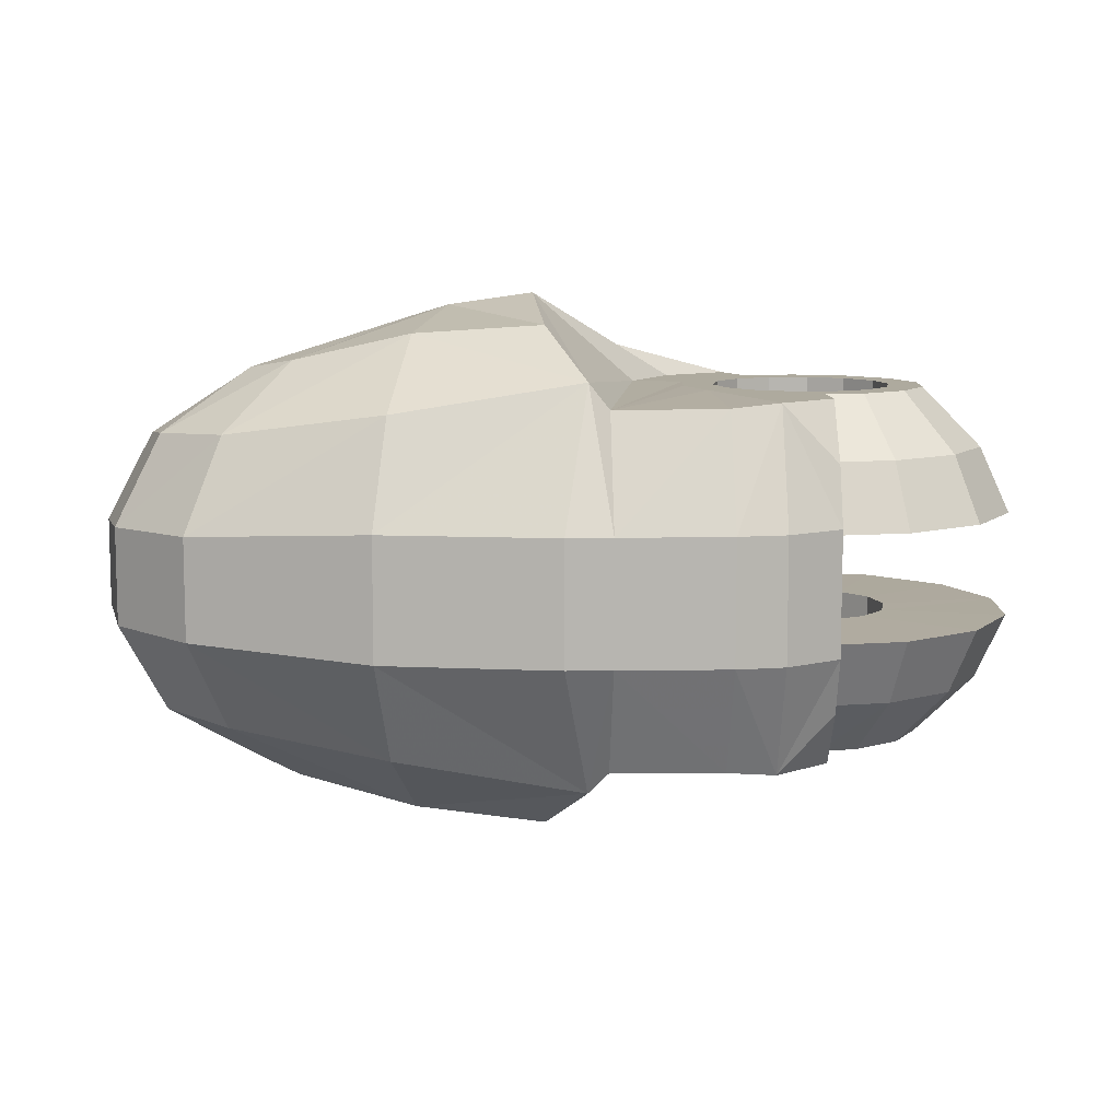
<metadata>
{"format":"obj","ext":"obj","renderer":"f3d","projection":"perspective","resolution":1024,"background":"white","views":[{"elev":9.2,"azim":177.4,"up":"+Z"}]}
</metadata>
<code>
v 0.01641 0.007553 0.006534
v 0.01641 0.007553 -0.006534
v 0.01601 -0.002101 -0.009436
v 0.01601 -0.002101 0.009436
v 0.02647 -0.003707 -0.002326
v 0.02647 -0.003707 0.002326
v 0.01409 -0.007799 -0.001586
v 0.01409 -0.007799 0.001586
v 0.01409 -0.006255 -0.001586
v 0.01409 -0.006255 0.001586
v 0.02455 -0.005935 -0.001364
v 0.02455 -0.005935 0.001364
v 0.00362 -0.009104 0.002059
v 0.00362 -0.009104 -0.002059
v 0.01413 -0.0009794 0.01017
v 0.01413 -0.0009794 -0.01017
v 0.02697 0.003971 0.001925
v 0.02697 0.003971 -0.001925
v 0.003551 1.862e-05 0.006997
v 0.003551 1.862e-05 0.002007
v 0.003551 1.862e-05 -0.002007
v 0.003551 1.862e-05 -0.006997
v 0.01008 -0.007246 0.005738
v 0.01008 -0.007246 -0.005738
v 0.02066 -0.003837 0.007604
v 0.02066 -0.003837 -0.007604
v 0.001954 0.008444 0.006997
v 0.001954 0.008444 -0.006997
v 0.01008 -0.00894 -0.002085
v 0.01008 -0.00894 0.002085
v 0.0112 -0.004198 -0.006558
v 0.0112 -0.004198 0.006558
v 0.01051 0.005009 -0.009669
v 0.01051 0.005009 0.009669
v -0.004254 -0.00725 0.002059
v -0.004254 -0.00725 -0.002059
v 0.02038 -0.005935 -0.004551
v 0.02038 -0.005935 0.004551
v 0.003723 -0.009358 0
v 0.006626 -0.001904 0.006997
v 0.006626 -0.001904 -0.006997
v -0.003207 -0.001524 0.006997
v -0.003207 -0.001524 0.002007
v -0.003207 -0.001524 -0.002007
v -0.003207 -0.001524 -0.006997
v -0.003207 0.001561 0.006997
v -0.003207 0.001561 0.002007
v -0.003207 0.001561 -0.002007
v -0.003207 0.001561 -0.006997
v 0.002212 -0.002761 0.006997
v 0.002212 -0.002761 0.002007
v 0.002212 -0.002761 -0.002007
v 0.002212 -0.002761 -0.006997
v 0.002212 0.002798 0.006997
v 0.002212 0.002798 0.002007
v 0.002212 0.002798 -0.002007
v 0.002212 0.002798 -0.006997
v -0.006115 0.005742 0.002059
v -0.006115 0.005742 -0.002059
v 0.02017 0.002757 0.008218
v 0.02017 0.002757 -0.008218
v 0.001713 -0.004537 0.006997
v 0.001713 -0.004537 -0.006997
v 0.001939 0.01053 -0.002426
v 0.001939 0.01053 0.002426
v 0.01119 -0.007853 -0.001586
v 0.01119 -0.007853 0.001586
v -0.004646 0.001488 0.006997
v -0.004646 0.001488 -0.006997
v 0.002461 0.004217 0.006997
v 0.002461 0.004217 -0.006997
v -0.004047 -0.002694 0.006997
v -0.004047 -0.002694 -0.006997
v 0.004919 -0.00464 0.002059
v 0.004919 -0.00464 -0.002059
v 0.002289 0.005715 -0
v 0.002289 0.005989 0.002059
v 0.002289 0.005989 -0.002059
v 0.004919 -0.004914 0
v 0.02042 -0.004144 -0.006558
v 0.02042 -0.004144 0.006558
v -0.0006929 -0.008377 0.002059
v -0.0006929 -0.008377 -0.002059
v 0.02265 0.005607 -0.005629
v 0.02265 0.005607 0.005629
v -0.0007953 0.003485 -0.006997
v -0.0007953 0.003485 0.006997
v -0.0007953 0.003485 0.002007
v -0.0007953 0.003485 -0.002007
v -0.0007953 -0.003447 0.006997
v -0.0007953 -0.003447 0.002007
v -0.0007953 -0.003447 -0.002007
v -0.0007953 -0.003447 -0.006997
v 0.02282 -0.005935 -0.003785
v 0.02282 -0.005935 0.003785
v -0.0004035 -0.004833 0.006997
v -0.0004035 -0.004833 -0.006997
v -0.00688 0.002151 0.00466
v -0.00688 0.002151 -0.00466
v 0.0007869 0.003485 -0.006997
v 0.0007869 0.003485 0.006997
v 0.0007869 0.003485 0.002007
v 0.0007869 0.003485 -0.002007
v 0.0007869 -0.003447 0.006997
v 0.0007869 -0.003447 0.002007
v 0.0007869 -0.003447 -0.002007
v 0.0007869 -0.003447 -0.006997
v -0.008007 0.002521 0.002059
v -0.008007 0.002521 -0.002059
v 0.01119 -0.006565 -0.004364
v 0.01119 -0.006565 0.004364
v 0.002587 -0.006706 0.00466
v 0.002587 -0.006706 -0.00466
v 0.01406 -0.006167 -0.004551
v 0.01406 -0.006167 0.004551
v 0.004038 0.002732 0.006997
v 0.004038 0.002732 -0.006997
v 0.01003 0.01082 0.002412
v 0.01003 0.01082 -0.002412
v 0.004637 -0.00145 0.006997
v -0.002469 -0.00418 0.006997
v -0.002469 -0.00418 -0.006997
v 0.004637 -0.00145 -0.006997
v 0.006327 -0.002323 0
v 0.006327 -0.002049 0.002059
v 0.006327 -0.002049 -0.002059
v 0.009023 0.008005 0.007736
v 0.009023 0.008005 -0.007736
v 0.007602 -0.004153 0.008469
v 0.007602 -0.004153 -0.008469
v -0.0006208 -0.007176 0.00466
v -0.0006208 -0.007176 -0.00466
v -0.002221 0.002798 0.006997
v -0.002221 0.002798 0.002007
v -0.002221 0.002798 -0.002007
v -0.002221 0.002798 -0.006997
v -0.002221 -0.002761 0.006997
v -0.002221 -0.002761 0.002007
v -0.002221 -0.002761 -0.002007
v -0.002221 -0.002761 -0.006997
v 0.003199 -0.001524 0.006997
v 0.003199 -0.001524 0.002007
v 0.003199 -0.001524 -0.002007
v 0.003199 -0.001524 -0.006997
v 0.003199 0.001561 0.006997
v 0.003199 0.001561 0.002007
v 0.003199 0.001561 -0.002007
v 0.003199 0.001561 -0.006997
v 0.02778 0.0002288 -0.001723
v 0.02778 0.0002288 0.001723
v 0.003854 0.01082 -0.002426
v 0.003854 0.01082 0.002426
v 0.003877 0.008712 -0.006819
v 0.003877 0.008712 0.006819
v -0.00175 0.004563 0.006997
v -0.00175 0.004563 -0.006997
v 0.02193 0.001074 -0.007835
v 0.02193 0.001074 0.007835
v -0.0002469 0.006697 0.006997
v -0.0002469 0.006697 -0.006997
v -0.0002469 0.004818 0.006997
v -0.0002469 0.004818 -0.006997
v -0.0002469 0.008318 0.004711
v -0.0002469 0.008318 -0.004711
v -0.0002469 0.007921 -0
v -0.0002469 0.009197 -0.002426
v -0.0002469 0.009197 0.002426
v -0.0002469 0.00863 -0
v -0.0002469 0.007065 0.00466
v -0.0002469 0.007065 -0.00466
v -0.0002469 0.008264 0.002059
v -0.0002469 0.008264 -0.002059
v 0.003347 -0.008431 0.00466
v 0.003347 -0.008431 -0.00466
v 0.004981 -0.004728 0.006997
v 0.004981 -0.004728 -0.006997
v 0.02227 -0.0009484 0.007555
v 0.02227 -0.0009484 -0.007555
v 0.01719 -0.004014 0.008369
v 0.01719 -0.004014 -0.008369
v 0.008263 0.008708 -0.006776
v 0.008263 0.008708 0.006776
v -0.002607 0.006689 0.00466
v -0.002607 0.006689 -0.00466
v -0.005996 -0.00402 0.00466
v -0.005996 -0.00402 -0.00466
v 0.005219 0.003968 0
v 0.005219 0.004242 0.002059
v 0.005219 0.004242 -0.002059
v -0.003559 1.861e-05 0.006997
v -0.003559 1.861e-05 0.002007
v -0.003559 1.861e-05 -0.002007
v -0.003559 1.861e-05 -0.006997
v 0.008245 0.01082 -0.002416
v 0.008245 0.01082 0.002416
v -0.005262 0.004908 0.00466
v -0.005262 0.004908 -0.00466
v -0.008313 -0.001202 0.002059
v -0.008313 -0.001202 -0.002059
v 0.003041 -0.008107 0
v 0.003041 -0.007833 0.002059
v 0.003041 -0.007833 -0.002059
v 0.02399 0.007177 0.002003
v 0.02399 0.007177 -0.002003
v -0.003549 0.003356 0.006997
v -0.003549 0.003356 -0.006997
v -0.003014 0.007824 0.002059
v -0.003014 0.007824 -0.002059
v 0.01538 -0.001624 0.009772
v 0.01538 -0.001624 -0.009772
v 0.01692 0.009676 0.002404
v 0.01692 0.009676 -0.002404
v 0.006571 0.001245 0
v 0.006571 0.001519 0.002059
v 0.006571 0.001519 -0.002059
v -0.004823 -0.0006717 0.006997
v -0.004823 -0.0006717 -0.006997
v -0.006974 -0.004689 0.002059
v -0.006974 -0.004689 -0.002059
v 0.01677 -0.002844 -0.009026
v 0.01677 -0.002844 0.009026
v 0.01554 0.003817 -0.009297
v 0.01554 0.003817 0.009297
v 0.02416 -0.003759 -0.005765
v 0.02416 -0.003759 0.005765
v -0.003669 -0.006212 0.00466
v -0.003669 -0.006212 -0.00466
v 0.02527 0.002979 -0.00545
v 0.02527 0.002979 0.00545
v 0.004815 0.000709 0.006997
v 0.004815 0.000709 -0.006997
v 0.02601 -0.0002092 -0.005151
v 0.02601 -0.0002092 0.005151
v 0.0141 -0.004144 -0.006558
v 0.0141 -0.004144 0.006558
v 0.00354 -0.003319 0.006997
v 0.00354 -0.003319 -0.006997
v 0.002442 -0.006347 0.006997
v 0.002442 -0.006347 -0.006997
v -0.007143 -0.001036 0.00466
v -0.007143 -0.001036 -0.00466
v 0.01009 -0.004134 0.008425
v 0.01009 -0.004134 -0.008425
v 0.01079 -6.365e-05 0.01068
v 0.01079 -6.365e-05 -0.01068
f 20 142 19
f 142 51 141
f 51 105 50
f 105 91 104
f 91 138 90
f 138 43 137
f 43 191 42
f 191 47 190
f 47 134 46
f 134 88 133
f 88 102 87
f 102 55 101
f 145 116 70
f 146 20 145
f 55 146 54
f 19 230 116
f 54 70 161
f 101 161 155
f 87 155 205
f 133 205 68
f 46 68 216
f 190 216 72
f 42 72 121
f 137 121 96
f 90 96 62
f 104 62 236
f 50 236 120
f 141 120 230
f 70 27 161
f 116 154 27
f 62 238 175
f 236 175 40
f 120 40 182
f 230 182 116
f 169 171 207
f 183 207 196
f 196 58 98
f 98 108 240
f 240 198 218
f 185 218 35
f 226 35 82
f 131 82 201
f 161 169 183
f 155 183 196
f 205 196 98
f 68 98 240
f 216 240 185
f 72 185 226
f 121 226 96
f 96 131 112
f 201 200 39
f 201 13 112
f 112 173 62
f 30 23 13
f 238 129 175
f 23 111 242
f 30 67 23
f 111 115 235
f 67 8 115
f 115 38 81
f 25 179 235
f 38 95 225
f 115 8 10
f 12 95 115
f 38 115 95
f 225 25 81
f 95 12 225
f 179 242 32
f 191 198 47
f 47 108 134
f 134 58 88
f 88 207 102
f 43 218 191
f 138 35 43
f 91 82 138
f 105 201 91
f 201 74 200
f 74 125 79
f 125 214 124
f 214 188 213
f 188 77 187
f 77 171 76
f 55 102 171
f 146 55 77
f 20 146 188
f 142 20 214
f 51 142 125
f 105 51 201
f 242 129 238
f 23 242 173
f 21 22 143
f 143 144 52
f 52 53 106
f 106 107 92
f 92 93 139
f 139 140 44
f 44 45 192
f 192 193 48
f 48 49 135
f 135 136 89
f 89 86 103
f 103 100 56
f 148 57 71
f 147 148 21
f 56 57 147
f 22 148 117
f 57 100 162
f 100 86 156
f 86 136 206
f 136 49 69
f 49 193 217
f 193 45 73
f 45 140 122
f 140 93 97
f 93 107 63
f 107 53 237
f 53 144 123
f 144 22 231
f 71 162 28
f 117 71 28
f 63 237 176
f 237 123 41
f 123 231 181
f 231 117 181
f 170 184 208
f 184 197 208
f 197 99 59
f 99 241 109
f 241 186 219
f 186 227 36
f 227 132 83
f 132 113 202
f 162 156 184
f 156 206 197
f 206 69 99
f 69 217 241
f 217 73 186
f 73 122 227
f 122 97 227
f 97 63 113
f 202 14 39
f 202 113 14
f 113 63 174
f 29 14 24
f 239 176 130
f 24 243 110
f 29 24 66
f 110 31 234
f 66 110 114
f 114 234 80
f 26 80 234
f 37 80 224
f 114 9 7
f 11 9 114
f 37 94 114
f 224 80 26
f 94 224 11
f 180 234 31
f 192 48 199
f 48 135 109
f 135 89 59
f 89 103 208
f 44 192 219
f 139 44 36
f 92 139 83
f 106 92 202
f 202 200 75
f 75 79 126
f 126 124 215
f 215 213 189
f 189 187 78
f 78 76 172
f 56 78 172
f 147 189 78
f 21 215 189
f 143 126 215
f 52 75 126
f 106 202 52
f 243 239 130
f 24 174 243
f 67 30 66
f 39 30 13
f 30 39 29
f 39 14 29
f 8 67 7
f 10 8 9
f 10 9 12
f 6 12 5
f 142 141 19
f 51 50 141
f 105 104 50
f 91 90 104
f 138 137 90
f 43 42 137
f 191 190 42
f 47 46 190
f 134 133 46
f 88 87 133
f 102 101 87
f 55 54 101
f 54 145 70
f 20 19 145
f 146 145 54
f 145 19 116
f 101 54 161
f 87 101 155
f 133 87 205
f 46 133 68
f 190 46 216
f 42 190 72
f 137 42 121
f 90 137 96
f 104 90 62
f 50 104 236
f 141 50 120
f 19 141 230
f 27 159 161
f 70 116 27
f 236 62 175
f 120 236 40
f 230 120 182
f 182 154 116
f 183 169 207
f 207 58 196
f 58 108 98
f 108 198 240
f 185 240 218
f 226 185 35
f 131 226 82
f 112 131 201
f 155 161 183
f 205 155 196
f 68 205 98
f 216 68 240
f 72 216 185
f 121 72 226
f 226 131 96
f 62 96 112
f 13 201 39
f 13 173 112
f 173 238 62
f 23 173 13
f 111 32 242
f 67 111 23
f 32 111 235
f 111 67 115
f 235 115 81
f 81 25 235
f 81 38 225
f 10 12 115
f 12 6 225
f 235 179 32
f 198 108 47
f 108 58 134
f 58 207 88
f 207 171 102
f 218 198 191
f 35 218 43
f 82 35 138
f 201 82 91
f 74 79 200
f 125 124 79
f 214 213 124
f 188 187 213
f 77 76 187
f 171 165 76
f 77 55 171
f 188 146 77
f 214 20 188
f 125 142 214
f 74 51 125
f 51 74 201
f 242 238 173
f 22 144 143
f 144 53 52
f 53 107 106
f 107 93 92
f 93 140 139
f 140 45 44
f 45 193 192
f 193 49 48
f 49 136 135
f 136 86 89
f 86 100 103
f 100 57 56
f 117 148 71
f 148 22 21
f 57 148 147
f 231 22 117
f 71 57 162
f 162 100 156
f 156 86 206
f 206 136 69
f 69 49 217
f 217 193 73
f 73 45 122
f 122 140 97
f 97 93 63
f 63 107 237
f 237 53 123
f 123 144 231
f 162 160 28
f 153 117 28
f 239 63 176
f 176 237 41
f 41 123 181
f 117 153 181
f 172 170 208
f 197 59 208
f 99 109 59
f 241 199 109
f 199 241 219
f 219 186 36
f 36 227 83
f 83 132 202
f 170 162 184
f 184 156 197
f 197 206 99
f 99 69 241
f 241 217 186
f 186 73 227
f 97 132 227
f 132 97 113
f 200 202 39
f 113 174 14
f 63 239 174
f 14 174 24
f 243 31 110
f 24 110 66
f 114 110 234
f 7 66 114
f 37 114 80
f 180 26 234
f 94 37 224
f 94 11 114
f 224 5 11
f 243 180 31
f 48 109 199
f 135 59 109
f 89 208 59
f 103 172 208
f 192 199 219
f 44 219 36
f 139 36 83
f 92 83 202
f 200 79 75
f 79 124 126
f 124 213 215
f 213 187 189
f 187 76 78
f 76 165 172
f 103 56 172
f 56 147 78
f 147 21 189
f 21 143 215
f 143 52 126
f 202 75 52
f 174 239 243
f 30 29 66
f 67 66 7
f 8 7 9
f 9 11 12
f 12 11 5
f 159 27 163
f 127 1 211
f 34 223 127
f 244 15 34
f 1 85 203
f 223 60 85
f 15 209 60
f 221 242 179
f 4 242 221
f 85 229 17
f 60 158 229
f 209 4 158
f 209 242 4
f 15 242 209
f 244 242 15
f 229 233 17
f 158 177 229
f 4 221 177
f 233 225 150
f 177 25 233
f 221 179 177
f 182 195 154
f 27 154 152
f 127 118 195
f 171 169 167
f 159 163 161
f 171 167 165
f 40 175 244
f 40 127 182
f 34 127 244
f 244 129 242
f 160 164 28
f 128 119 212
f 33 128 222
f 245 33 16
f 2 212 204
f 222 2 84
f 16 222 61
f 220 180 243
f 3 220 243
f 84 204 18
f 61 84 228
f 210 61 157
f 210 3 243
f 16 210 243
f 245 16 243
f 228 18 232
f 157 228 178
f 3 157 178
f 232 149 224
f 178 232 26
f 220 178 180
f 181 153 194
f 28 64 151
f 128 181 194
f 172 166 170
f 160 162 164
f 172 165 166
f 41 245 176
f 41 181 128
f 33 245 128
f 245 243 130
f 150 6 149
f 17 150 18
f 203 17 204
f 211 203 212
f 118 211 119
f 118 119 195
f 167 65 166
f 167 166 168
f 65 152 64
f 152 195 151
f 27 65 167
f 163 27 167
f 118 127 211
f 223 1 127
f 15 223 34
f 211 1 203
f 1 223 85
f 223 15 60
f 203 85 17
f 85 60 229
f 60 209 158
f 233 150 17
f 177 233 229
f 158 4 177
f 225 6 150
f 25 225 233
f 179 25 177
f 195 152 154
f 65 27 152
f 182 127 195
f 169 163 167
f 163 169 161
f 167 168 165
f 175 129 244
f 127 40 244
f 164 166 28
f 166 64 28
f 2 128 212
f 128 2 222
f 33 222 16
f 84 2 204
f 61 222 84
f 210 16 61
f 228 84 18
f 157 61 228
f 3 210 157
f 18 149 232
f 228 232 178
f 220 3 178
f 149 5 224
f 232 224 26
f 178 26 180
f 153 151 194
f 153 28 151
f 119 128 194
f 166 164 170
f 162 170 164
f 165 168 166
f 245 130 176
f 245 41 128
f 6 5 149
f 150 149 18
f 17 18 204
f 203 204 212
f 211 212 119
f 119 194 195
f 65 64 166
f 152 151 64
f 195 194 151
f 20 142 19
f 142 51 141
f 51 105 50
f 105 91 104
f 91 138 90
f 138 43 137
f 43 191 42
f 191 47 190
f 47 134 46
f 134 88 133
f 88 102 87
f 102 55 101
f 145 116 70
f 146 20 145
f 55 146 54
f 19 230 116
f 54 70 161
f 101 161 155
f 87 155 205
f 133 205 68
f 46 68 216
f 190 216 72
f 42 72 121
f 137 121 96
f 90 96 62
f 104 62 236
f 50 236 120
f 141 120 230
f 70 27 161
f 116 154 27
f 62 238 175
f 236 175 40
f 120 40 182
f 230 182 116
f 169 171 207
f 183 207 196
f 196 58 98
f 98 108 240
f 240 198 218
f 185 218 35
f 226 35 82
f 131 82 201
f 161 169 183
f 155 183 196
f 205 196 98
f 68 98 240
f 216 240 185
f 72 185 226
f 121 226 96
f 96 131 112
f 201 200 39
f 201 13 112
f 112 173 62
f 30 23 13
f 238 129 175
f 23 111 242
f 30 67 23
f 111 115 235
f 67 8 115
f 115 38 81
f 25 179 235
f 38 95 225
f 115 8 10
f 12 95 115
f 38 115 95
f 225 25 81
f 95 12 225
f 179 242 32
f 191 198 47
f 47 108 134
f 134 58 88
f 88 207 102
f 43 218 191
f 138 35 43
f 91 82 138
f 105 201 91
f 201 74 200
f 74 125 79
f 125 214 124
f 214 188 213
f 188 77 187
f 77 171 76
f 55 102 171
f 146 55 77
f 20 146 188
f 142 20 214
f 51 142 125
f 105 51 201
f 242 129 238
f 23 242 173
f 21 22 143
f 143 144 52
f 52 53 106
f 106 107 92
f 92 93 139
f 139 140 44
f 44 45 192
f 192 193 48
f 48 49 135
f 135 136 89
f 89 86 103
f 103 100 56
f 148 57 71
f 147 148 21
f 56 57 147
f 22 148 117
f 57 100 162
f 100 86 156
f 86 136 206
f 136 49 69
f 49 193 217
f 193 45 73
f 45 140 122
f 140 93 97
f 93 107 63
f 107 53 237
f 53 144 123
f 144 22 231
f 71 162 28
f 117 71 28
f 63 237 176
f 237 123 41
f 123 231 181
f 231 117 181
f 170 184 208
f 184 197 208
f 197 99 59
f 99 241 109
f 241 186 219
f 186 227 36
f 227 132 83
f 132 113 202
f 162 156 184
f 156 206 197
f 206 69 99
f 69 217 241
f 217 73 186
f 73 122 227
f 122 97 227
f 97 63 113
f 202 14 39
f 202 113 14
f 113 63 174
f 29 14 24
f 239 176 130
f 24 243 110
f 29 24 66
f 110 31 234
f 66 110 114
f 114 234 80
f 26 80 234
f 37 80 224
f 114 9 7
f 11 9 114
f 37 94 114
f 224 80 26
f 94 224 11
f 180 234 31
f 192 48 199
f 48 135 109
f 135 89 59
f 89 103 208
f 44 192 219
f 139 44 36
f 92 139 83
f 106 92 202
f 202 200 75
f 75 79 126
f 126 124 215
f 215 213 189
f 189 187 78
f 78 76 172
f 56 78 172
f 147 189 78
f 21 215 189
f 143 126 215
f 52 75 126
f 106 202 52
f 243 239 130
f 24 174 243
f 67 30 66
f 39 30 13
f 30 39 29
f 39 14 29
f 8 67 7
f 10 8 9
f 10 9 12
f 6 12 5
f 142 141 19
f 51 50 141
f 105 104 50
f 91 90 104
f 138 137 90
f 43 42 137
f 191 190 42
f 47 46 190
f 134 133 46
f 88 87 133
f 102 101 87
f 55 54 101
f 54 145 70
f 20 19 145
f 146 145 54
f 145 19 116
f 101 54 161
f 87 101 155
f 133 87 205
f 46 133 68
f 190 46 216
f 42 190 72
f 137 42 121
f 90 137 96
f 104 90 62
f 50 104 236
f 141 50 120
f 19 141 230
f 27 159 161
f 70 116 27
f 236 62 175
f 120 236 40
f 230 120 182
f 182 154 116
f 183 169 207
f 207 58 196
f 58 108 98
f 108 198 240
f 185 240 218
f 226 185 35
f 131 226 82
f 112 131 201
f 155 161 183
f 205 155 196
f 68 205 98
f 216 68 240
f 72 216 185
f 121 72 226
f 226 131 96
f 62 96 112
f 13 201 39
f 13 173 112
f 173 238 62
f 23 173 13
f 111 32 242
f 67 111 23
f 32 111 235
f 111 67 115
f 235 115 81
f 81 25 235
f 81 38 225
f 10 12 115
f 12 6 225
f 235 179 32
f 198 108 47
f 108 58 134
f 58 207 88
f 207 171 102
f 218 198 191
f 35 218 43
f 82 35 138
f 201 82 91
f 74 79 200
f 125 124 79
f 214 213 124
f 188 187 213
f 77 76 187
f 171 165 76
f 77 55 171
f 188 146 77
f 214 20 188
f 125 142 214
f 74 51 125
f 51 74 201
f 242 238 173
f 22 144 143
f 144 53 52
f 53 107 106
f 107 93 92
f 93 140 139
f 140 45 44
f 45 193 192
f 193 49 48
f 49 136 135
f 136 86 89
f 86 100 103
f 100 57 56
f 117 148 71
f 148 22 21
f 57 148 147
f 231 22 117
f 71 57 162
f 162 100 156
f 156 86 206
f 206 136 69
f 69 49 217
f 217 193 73
f 73 45 122
f 122 140 97
f 97 93 63
f 63 107 237
f 237 53 123
f 123 144 231
f 162 160 28
f 153 117 28
f 239 63 176
f 176 237 41
f 41 123 181
f 117 153 181
f 172 170 208
f 197 59 208
f 99 109 59
f 241 199 109
f 199 241 219
f 219 186 36
f 36 227 83
f 83 132 202
f 170 162 184
f 184 156 197
f 197 206 99
f 99 69 241
f 241 217 186
f 186 73 227
f 97 132 227
f 132 97 113
f 200 202 39
f 113 174 14
f 63 239 174
f 14 174 24
f 243 31 110
f 24 110 66
f 114 110 234
f 7 66 114
f 37 114 80
f 180 26 234
f 94 37 224
f 94 11 114
f 224 5 11
f 243 180 31
f 48 109 199
f 135 59 109
f 89 208 59
f 103 172 208
f 192 199 219
f 44 219 36
f 139 36 83
f 92 83 202
f 200 79 75
f 79 124 126
f 124 213 215
f 213 187 189
f 187 76 78
f 76 165 172
f 103 56 172
f 56 147 78
f 147 21 189
f 21 143 215
f 143 52 126
f 202 75 52
f 174 239 243
f 30 29 66
f 67 66 7
f 8 7 9
f 9 11 12
f 12 11 5
f 159 27 163
f 127 1 211
f 34 223 127
f 244 15 34
f 1 85 203
f 223 60 85
f 15 209 60
f 221 242 179
f 4 242 221
f 85 229 17
f 60 158 229
f 209 4 158
f 209 242 4
f 15 242 209
f 244 242 15
f 229 233 17
f 158 177 229
f 4 221 177
f 233 225 150
f 177 25 233
f 221 179 177
f 182 195 154
f 27 154 152
f 127 118 195
f 171 169 167
f 159 163 161
f 171 167 165
f 40 175 244
f 40 127 182
f 34 127 244
f 244 129 242
f 160 164 28
f 128 119 212
f 33 128 222
f 245 33 16
f 2 212 204
f 222 2 84
f 16 222 61
f 220 180 243
f 3 220 243
f 84 204 18
f 61 84 228
f 210 61 157
f 210 3 243
f 16 210 243
f 245 16 243
f 228 18 232
f 157 228 178
f 3 157 178
f 232 149 224
f 178 232 26
f 220 178 180
f 181 153 194
f 28 64 151
f 128 181 194
f 172 166 170
f 160 162 164
f 172 165 166
f 41 245 176
f 41 181 128
f 33 245 128
f 245 243 130
f 150 6 149
f 17 150 18
f 203 17 204
f 211 203 212
f 118 211 119
f 118 119 195
f 167 65 166
f 167 166 168
f 65 152 64
f 152 195 151
f 27 65 167
f 163 27 167
f 118 127 211
f 223 1 127
f 15 223 34
f 211 1 203
f 1 223 85
f 223 15 60
f 203 85 17
f 85 60 229
f 60 209 158
f 233 150 17
f 177 233 229
f 158 4 177
f 225 6 150
f 25 225 233
f 179 25 177
f 195 152 154
f 65 27 152
f 182 127 195
f 169 163 167
f 163 169 161
f 167 168 165
f 175 129 244
f 127 40 244
f 164 166 28
f 166 64 28
f 2 128 212
f 128 2 222
f 33 222 16
f 84 2 204
f 61 222 84
f 210 16 61
f 228 84 18
f 157 61 228
f 3 210 157
f 18 149 232
f 228 232 178
f 220 3 178
f 149 5 224
f 232 224 26
f 178 26 180
f 153 151 194
f 153 28 151
f 119 128 194
f 166 164 170
f 162 170 164
f 165 168 166
f 245 130 176
f 245 41 128
f 6 5 149
f 150 149 18
f 17 18 204
f 203 204 212
f 211 212 119
f 119 194 195
f 65 64 166
f 152 151 64
f 195 194 151

</code>
